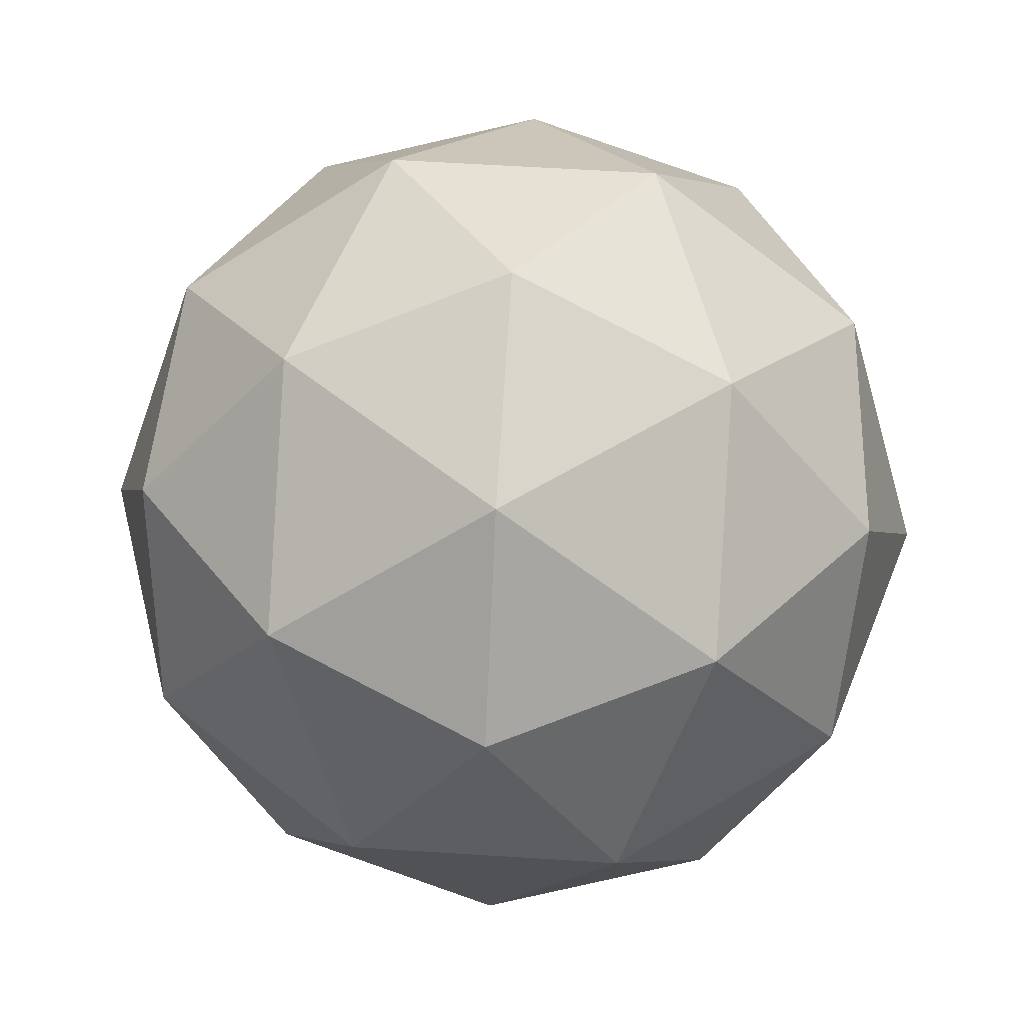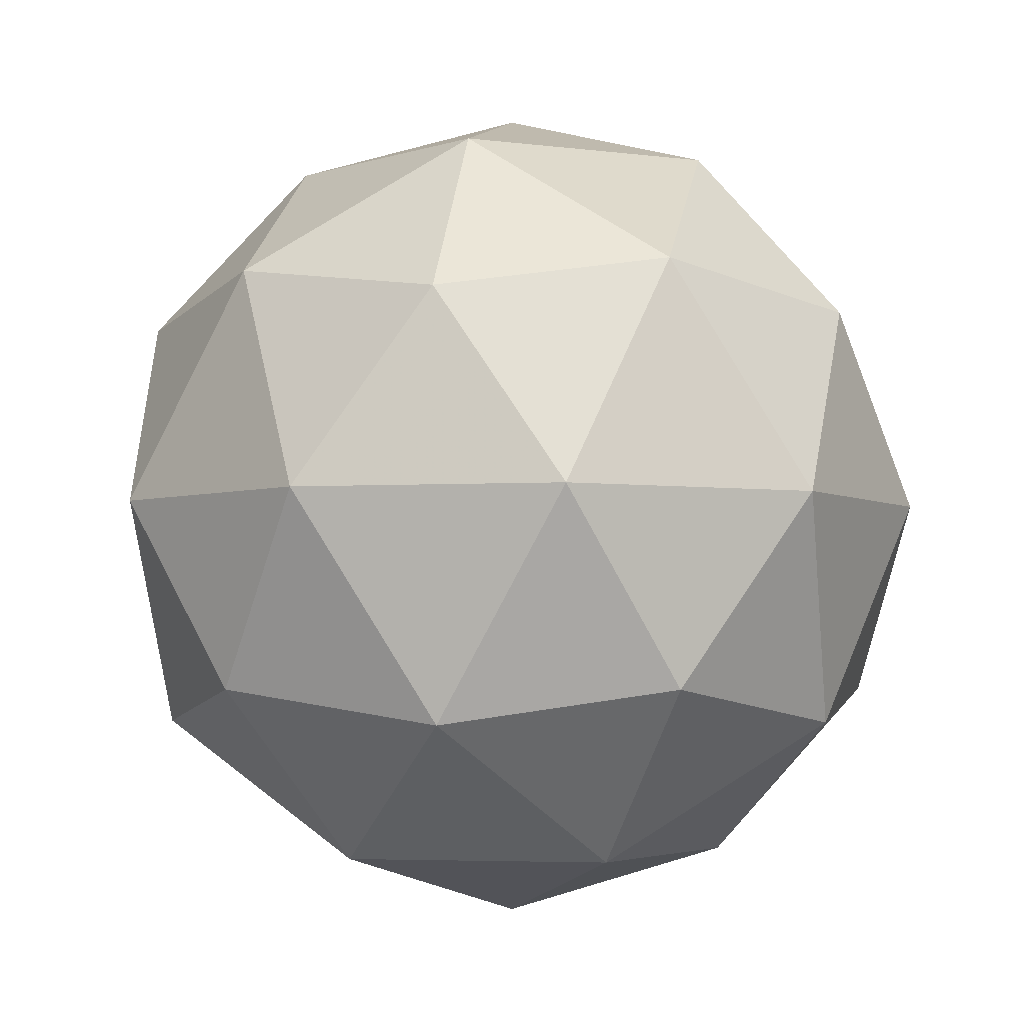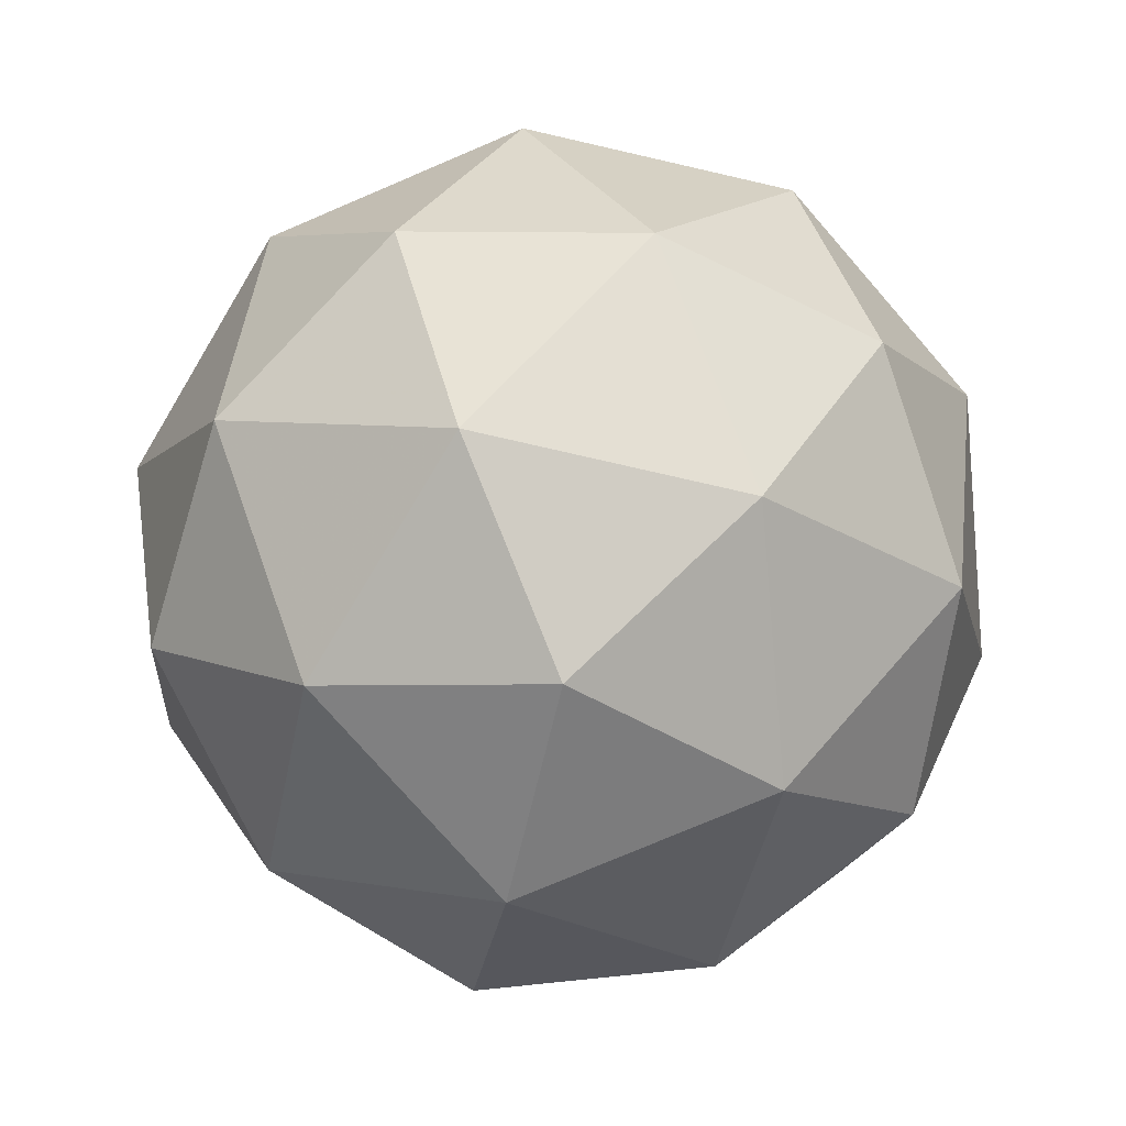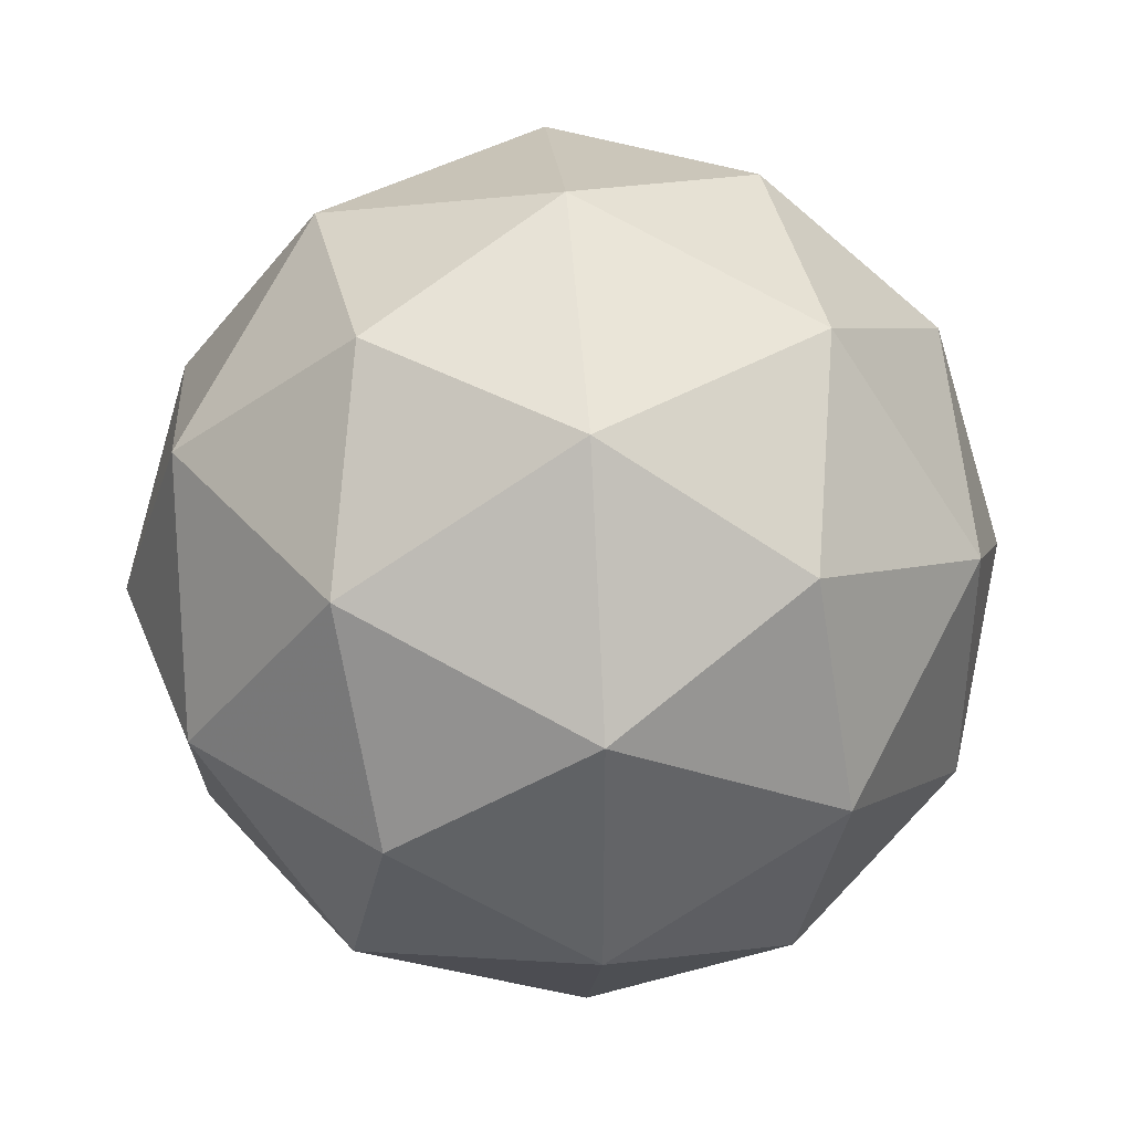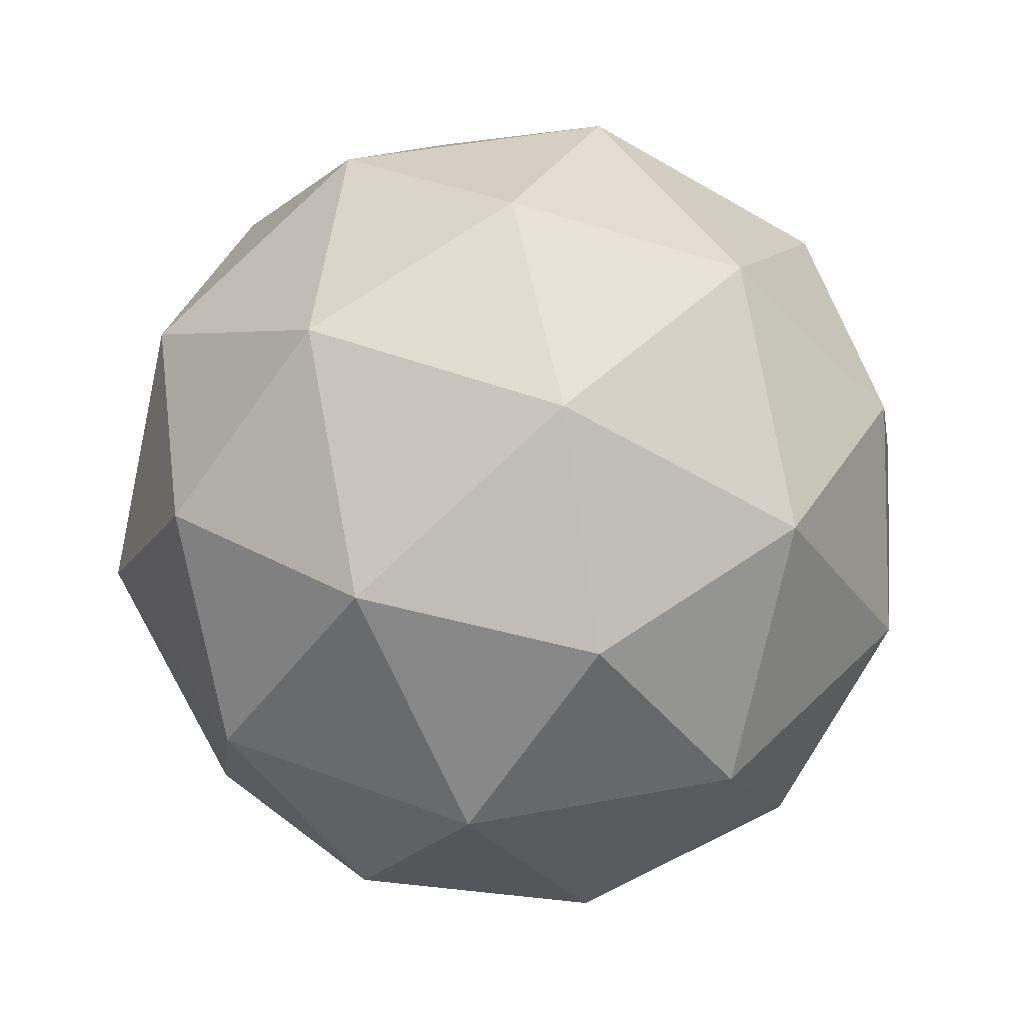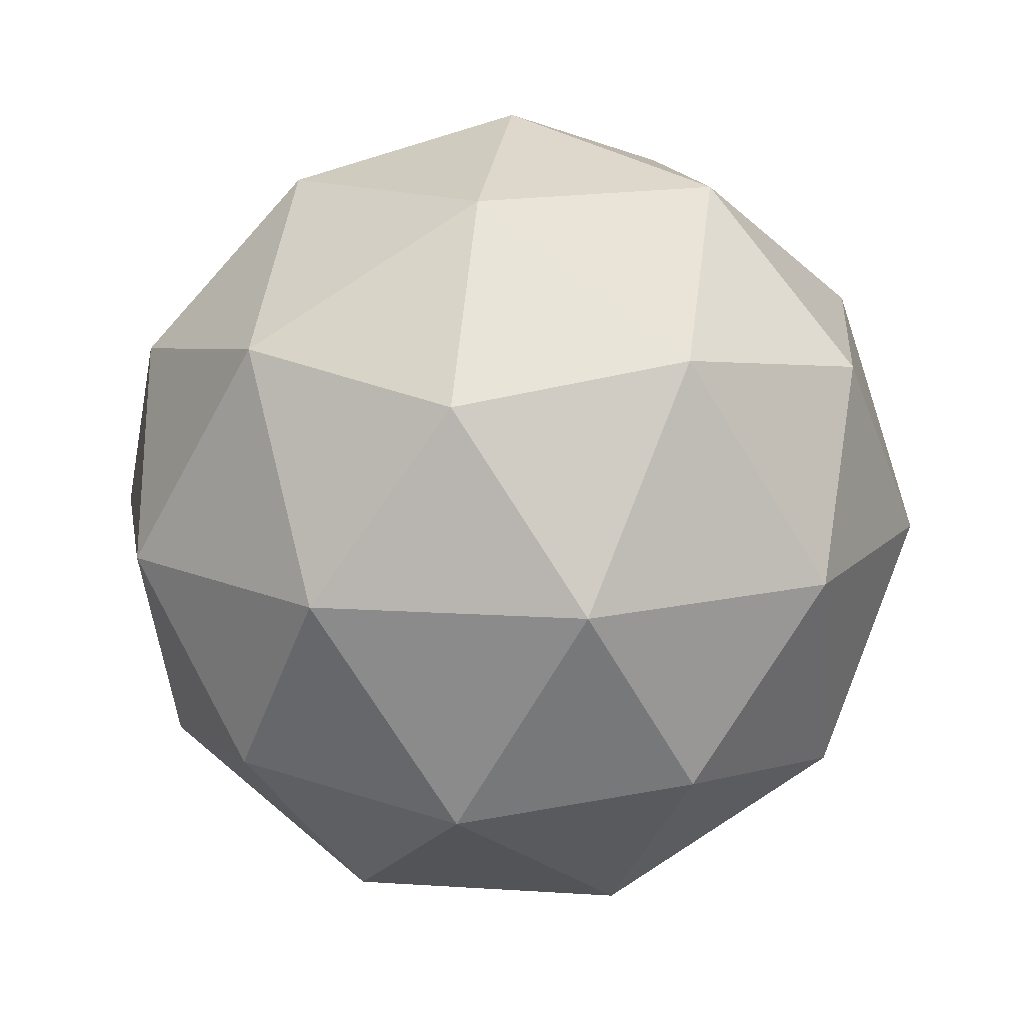
<metadata>
{"format":"obj","ext":"obj","renderer":"f3d","projection":"perspective","resolution":1024,"background":"white","views":[{"elev":58.0,"azim":165.8,"up":"+Y"},{"elev":-3.7,"azim":-114.7,"up":"+Y"},{"elev":-76.2,"azim":-66.9,"up":"+Y"},{"elev":39.2,"azim":-158.1,"up":"+Z"},{"elev":45.5,"azim":-66.3,"up":"+Y"},{"elev":13.6,"azim":-117.5,"up":"+Y"}]}
</metadata>
<code>
g AIZL-i1-g89-s88
v 4669 -534.5 -4048
v 4758 -503.1 -3983
v 4635 -503.1 -3943
v 4821 -418.4 -3938
v 4847 -434.9 -4048
v 4558 -503.1 -4048
v 4635 -503.1 -4153
v 4758 -503.1 -4113
v 4868 -324.5 -3983
v 4611 -418.4 -3869
v 4724 -434.9 -3878
v 4669 -324.5 -3838
v 4481 -418.4 -4048
v 4524 -434.9 -3943
v 4469 -324.5 -3983
v 4611 -418.4 -4227
v 4524 -434.9 -4153
v 4545 -324.5 -4218
v 4821 -418.4 -4158
v 4724 -434.9 -4218
v 4792 -324.5 -4218
v 4792 -324.5 -3878
v 4545 -324.5 -3878
v 4469 -324.5 -4113
v 4669 -324.5 -4258
v 4868 -324.5 -4113
v 4727 -230.6 -3869
v 4813 -214.1 -3943
v 4703 -145.9 -3943
v 4517 -230.6 -3938
v 4613 -214.1 -3878
v 4579 -145.9 -3983
v 4517 -230.6 -4158
v 4490 -214.1 -4048
v 4579 -145.9 -4113
v 4727 -230.6 -4227
v 4613 -214.1 -4218
v 4703 -145.9 -4153
v 4856 -230.6 -4048
v 4813 -214.1 -4153
v 4779 -145.9 -4048
v 4669 -114.5 -4048
f 1 2 3
f 4 2 5
f 1 3 6
f 1 6 7
f 1 7 8
f 4 5 9
f 10 11 12
f 13 14 15
f 16 17 18
f 19 20 21
f 4 9 22
f 10 12 23
f 13 15 24
f 16 18 25
f 19 21 26
f 27 28 29
f 30 31 32
f 33 34 35
f 36 37 38
f 39 40 41
f 41 38 42
f 41 40 38
f 40 36 38
f 38 35 42
f 38 37 35
f 37 33 35
f 35 32 42
f 35 34 32
f 34 30 32
f 32 29 42
f 32 31 29
f 31 27 29
f 29 41 42
f 29 28 41
f 28 39 41
f 26 40 39
f 26 21 40
f 21 36 40
f 25 37 36
f 25 18 37
f 18 33 37
f 24 34 33
f 24 15 34
f 15 30 34
f 23 31 30
f 23 12 31
f 12 27 31
f 22 28 27
f 22 9 28
f 9 39 28
f 21 25 36
f 21 20 25
f 20 16 25
f 18 24 33
f 18 17 24
f 17 13 24
f 15 23 30
f 15 14 23
f 14 10 23
f 12 22 27
f 12 11 22
f 11 4 22
f 9 26 39
f 9 5 26
f 5 19 26
f 8 20 19
f 8 7 20
f 7 16 20
f 7 17 16
f 7 6 17
f 6 13 17
f 6 14 13
f 6 3 14
f 3 10 14
f 5 8 19
f 5 2 8
f 2 1 8
f 3 11 10
f 3 2 11
f 2 4 11
f 2 4 11

</code>
